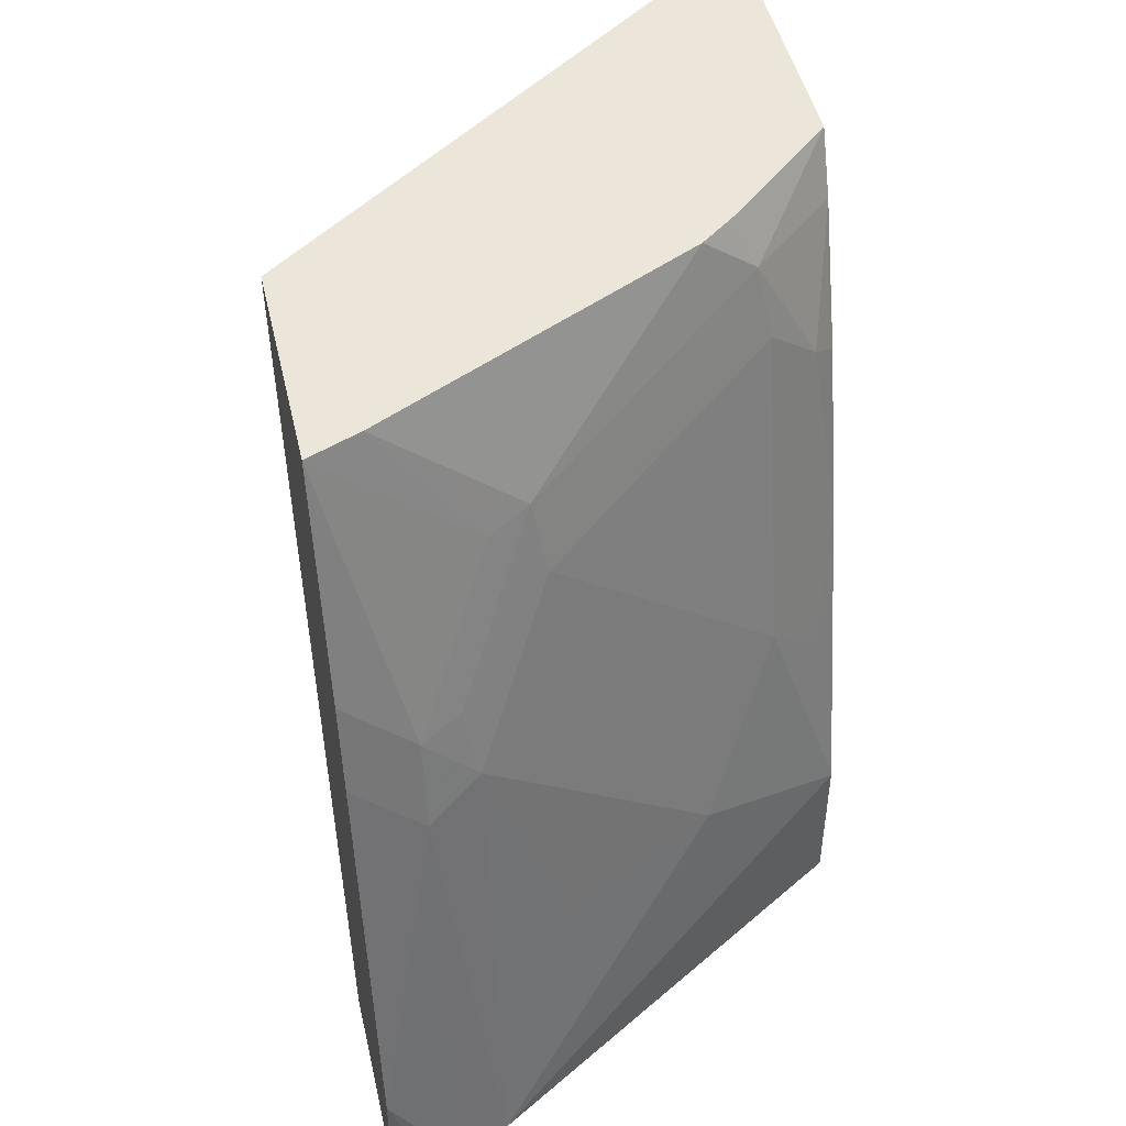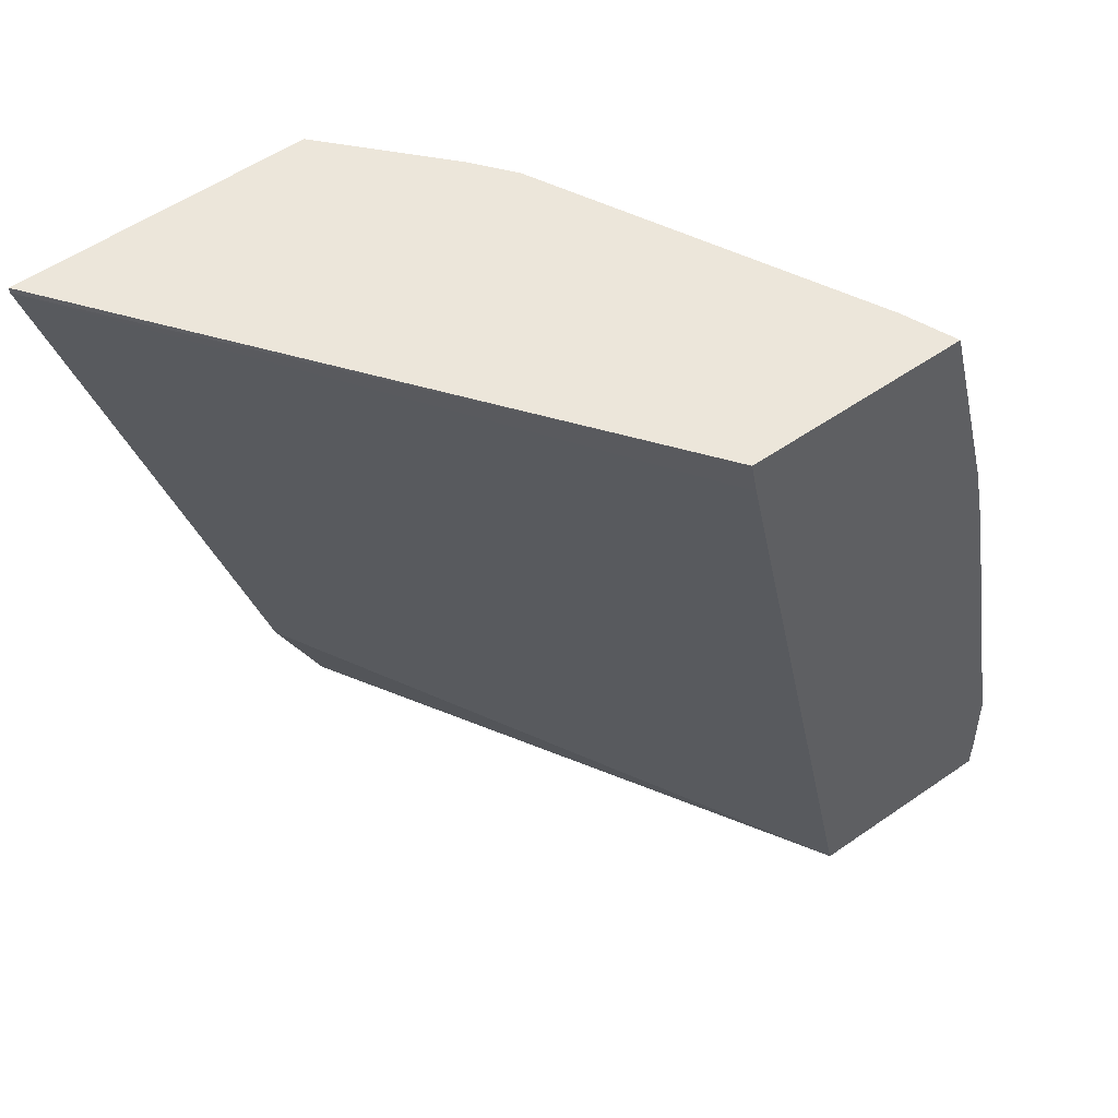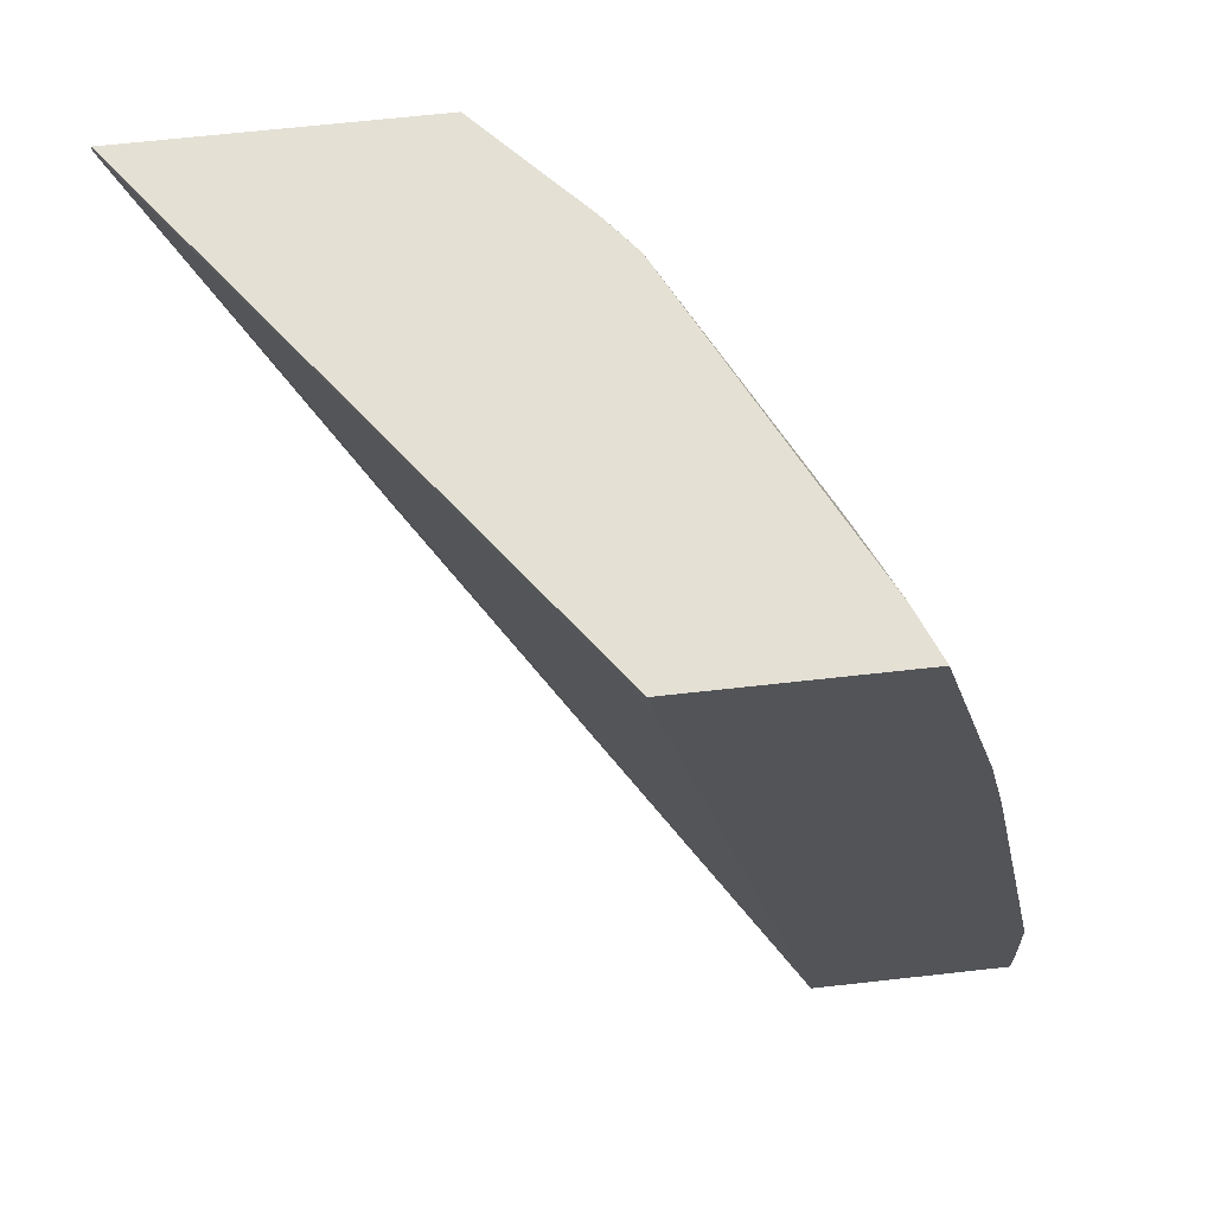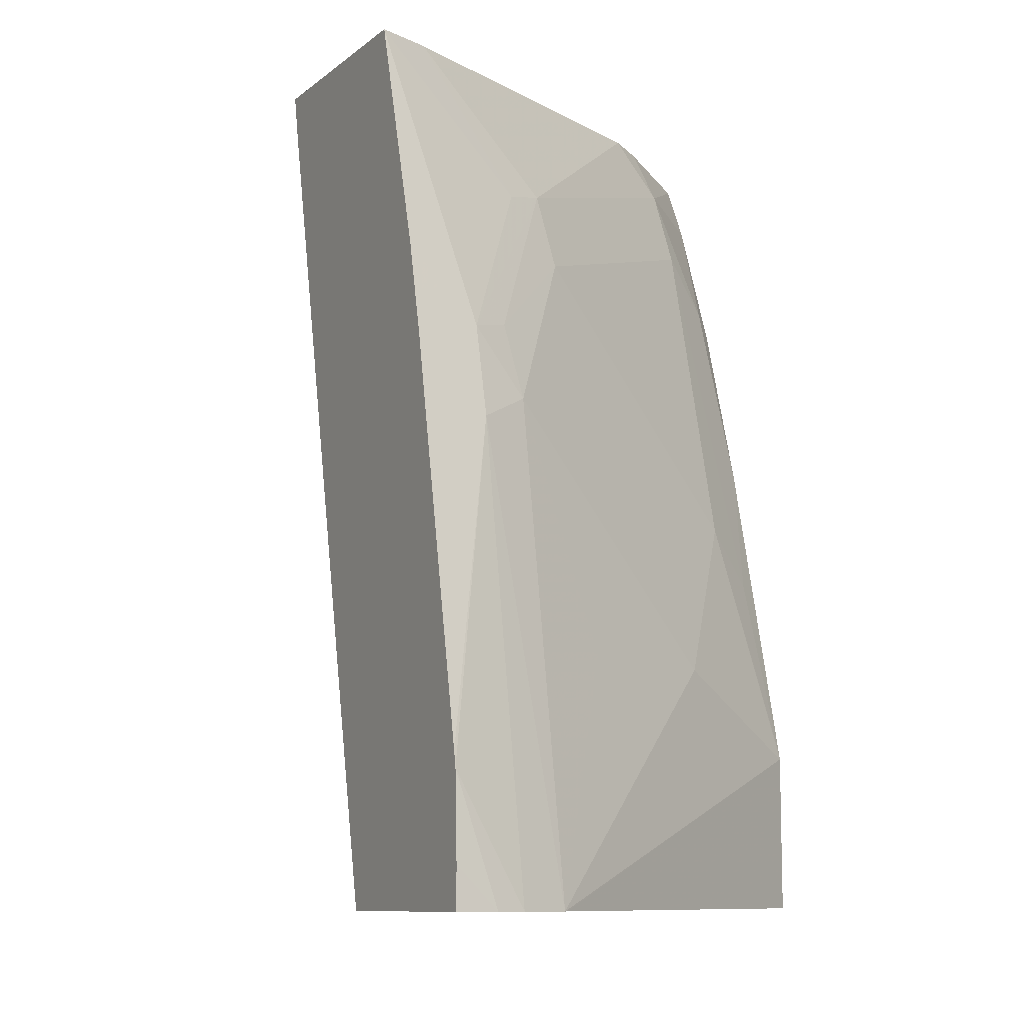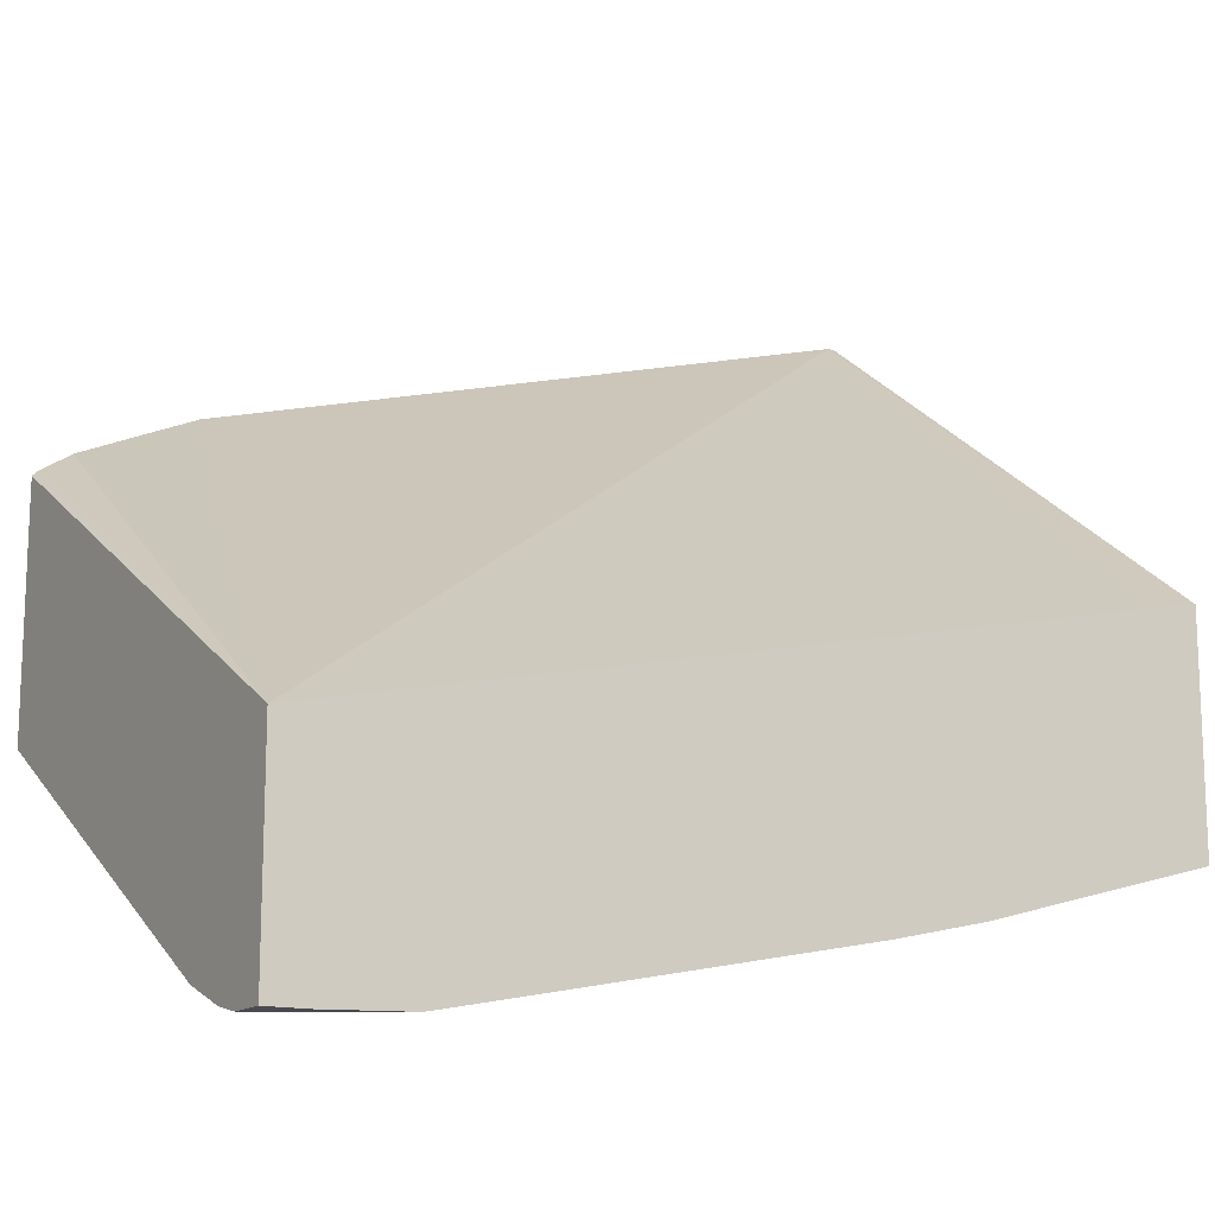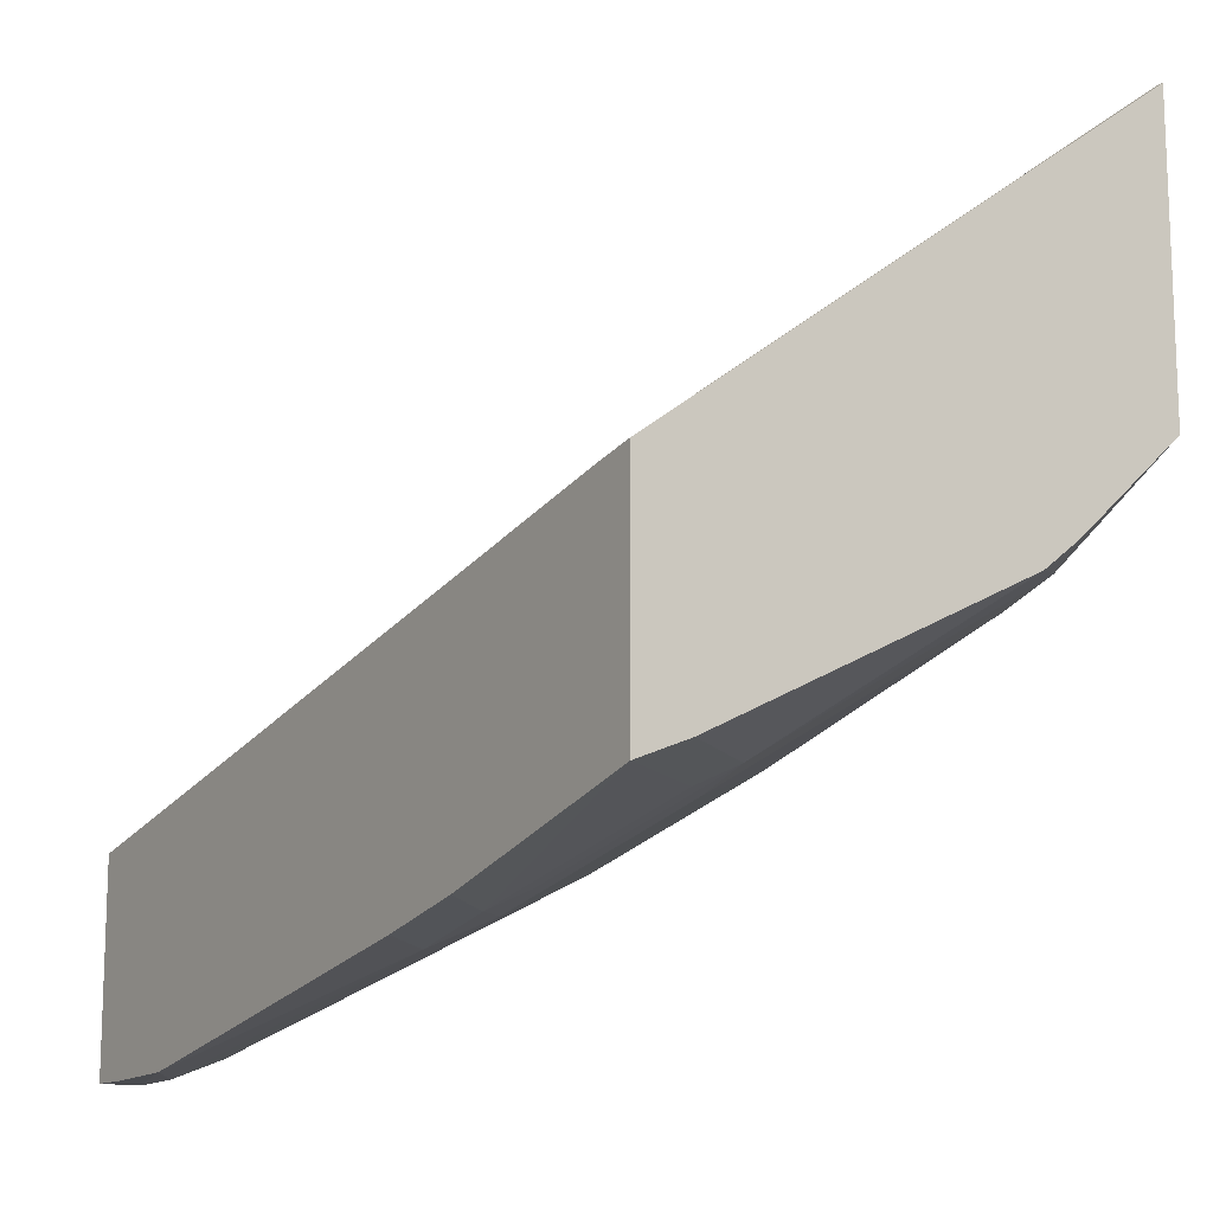
<metadata>
{"format":"obj","ext":"obj","renderer":"f3d","projection":"perspective","resolution":1024,"background":"white","views":[{"elev":47.7,"azim":167.1,"up":"+Y"},{"elev":54.5,"azim":53.6,"up":"+Y"},{"elev":66.1,"azim":83.6,"up":"+Y"},{"elev":-9.6,"azim":151.8,"up":"+Y"},{"elev":-14.4,"azim":59.6,"up":"+Z"},{"elev":-13.4,"azim":146.5,"up":"+Z"}]}
</metadata>
<code>
v -0.4535 -0.03681 -0.4115
v -0.4535 -0.03681 -0.5347
v -0.4535 -0.03942 -0.4115
v -0.2373 -0.03681 -0.5718
v -0.4082 -0.03681 -0.5761
v -0.4159 -0.05825 -0.5822
v -0.4535 -0.06154 -0.5468
v -0.2373 -0.05348 -0.575
v -0.4535 -0.3239 -0.4903
v -0.2373 -0.3871 -0.6465
v -0.2373 -0.03681 -0.6642
v -0.4027 -0.03681 -0.5804
v -0.3922 -0.03681 -0.5888
v -0.3161 -0.09151 -0.6487
v -0.4214 -0.08873 -0.5878
v -0.4436 -0.1109 -0.5767
v -0.4535 -0.119 -0.568
v -0.4535 -0.3721 -0.5113
v -0.4535 -0.3852 -0.5201
v -0.4535 -0.3871 -0.5219
v -0.2373 -0.3871 -0.7319
v -0.2591 -0.03681 -0.6553
v -0.2373 -0.1334 -0.6903
v -0.2662 -0.1622 -0.6903
v -0.2994 -0.09566 -0.657
v -0.2828 -0.158 -0.682
v -0.3216 -0.122 -0.6543
v -0.4214 -0.2218 -0.621
v -0.4436 -0.244 -0.6099
v -0.4535 -0.1893 -0.5888
v -0.4535 -0.387 -0.5218
v -0.4535 -0.3871 -0.5328
v -0.2541 -0.3871 -0.7319
v -0.2373 -0.3704 -0.7319
v -0.2373 -0.1658 -0.6975
v -0.2662 -0.1996 -0.6986
v -0.2883 -0.1885 -0.6875
v -0.3881 -0.2883 -0.6543
v -0.4535 -0.3221 -0.6216
v -0.4535 -0.3202 -0.6212
v -0.4535 -0.3871 -0.6216
v -0.2662 -0.3871 -0.7292
v -0.2373 -0.3365 -0.7308
v -0.2373 -0.1708 -0.6986
v -0.2373 -0.3305 -0.7297
v -0.2875 -0.3871 -0.7209
v -0.3216 -0.2883 -0.6875
v -0.289 -0.3871 -0.72
f 15 28 29
f 15 29 16
f 16 29 30
f 39 48 41
f 19 31 20
f 20 31 32
f 15 27 28
f 21 33 34
f 16 30 17
f 14 22 25
f 11 24 25
f 14 24 26
f 14 25 24
f 13 22 14
f 11 25 22
f 11 23 24
f 10 33 21
f 10 42 33
f 10 46 42
f 23 35 24
f 14 26 27
f 24 35 36
f 36 42 46
f 24 37 26
f 10 48 46
f 39 46 48
f 38 46 39
f 38 47 46
f 37 47 38
f 37 46 47
f 36 44 45
f 36 46 37
f 36 43 42
f 24 36 37
f 36 45 43
f 33 43 34
f 33 42 43
f 29 40 30
f 28 40 29
f 28 39 40
f 28 38 39
f 27 38 28
f 27 37 38
f 26 37 27
f 35 44 36
f 10 41 48
f 4 34 43
f 10 20 32
f 1 5 2
f 1 12 5
f 1 13 12
f 1 22 13
f 1 11 22
f 1 4 11
f 1 3 4
f 1 9 3
f 1 18 9
f 1 19 18
f 1 31 19
f 1 32 31
f 1 41 32
f 1 39 41
f 1 40 39
f 1 17 30
f 1 7 17
f 1 2 7
f 10 32 41
f 2 5 6
f 2 6 7
f 1 30 40
f 3 9 10
f 3 8 4
f 10 19 20
f 10 18 19
f 7 16 17
f 6 16 7
f 6 15 16
f 6 27 15
f 6 14 27
f 6 13 14
f 6 12 13
f 9 18 10
f 4 23 11
f 5 12 6
f 4 8 10
f 4 21 34
f 4 10 21
f 4 45 44
f 4 44 35
f 4 35 23
f 4 43 45
f 3 10 8

</code>
